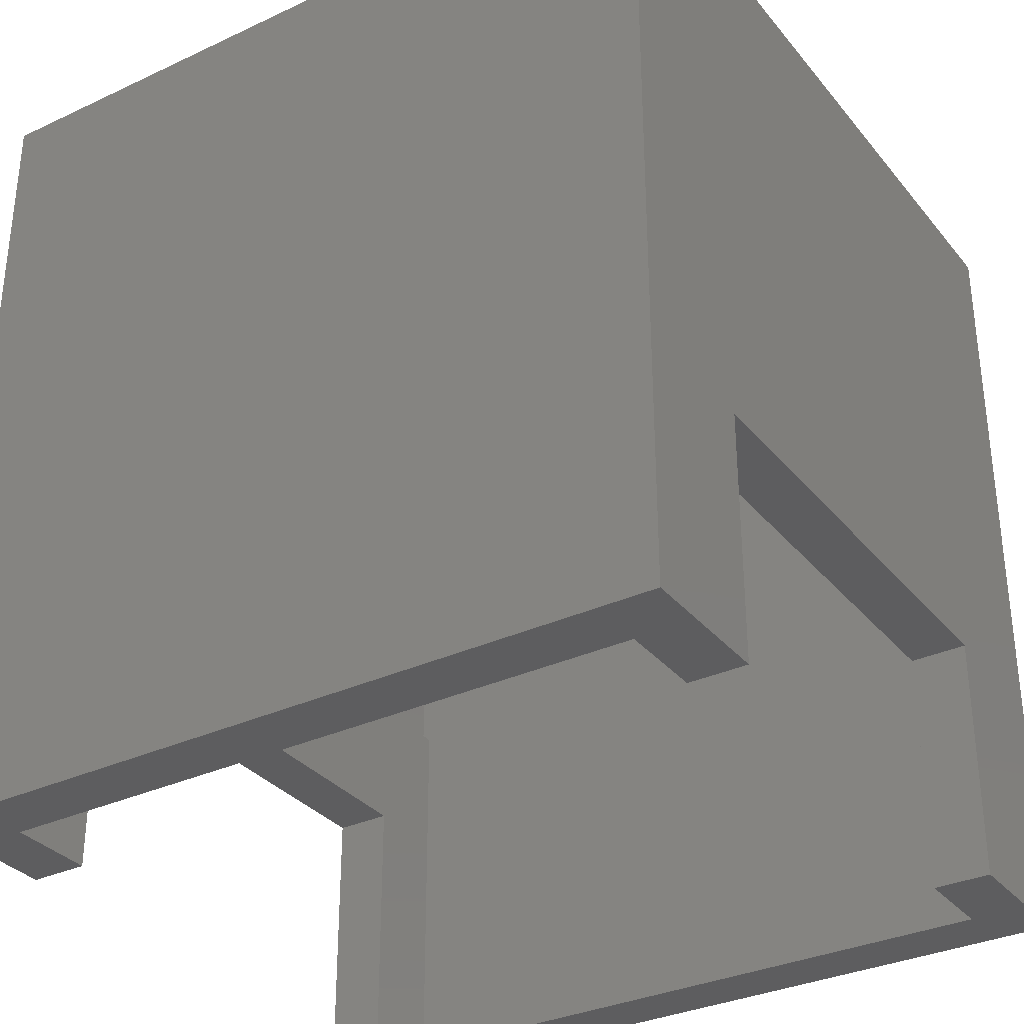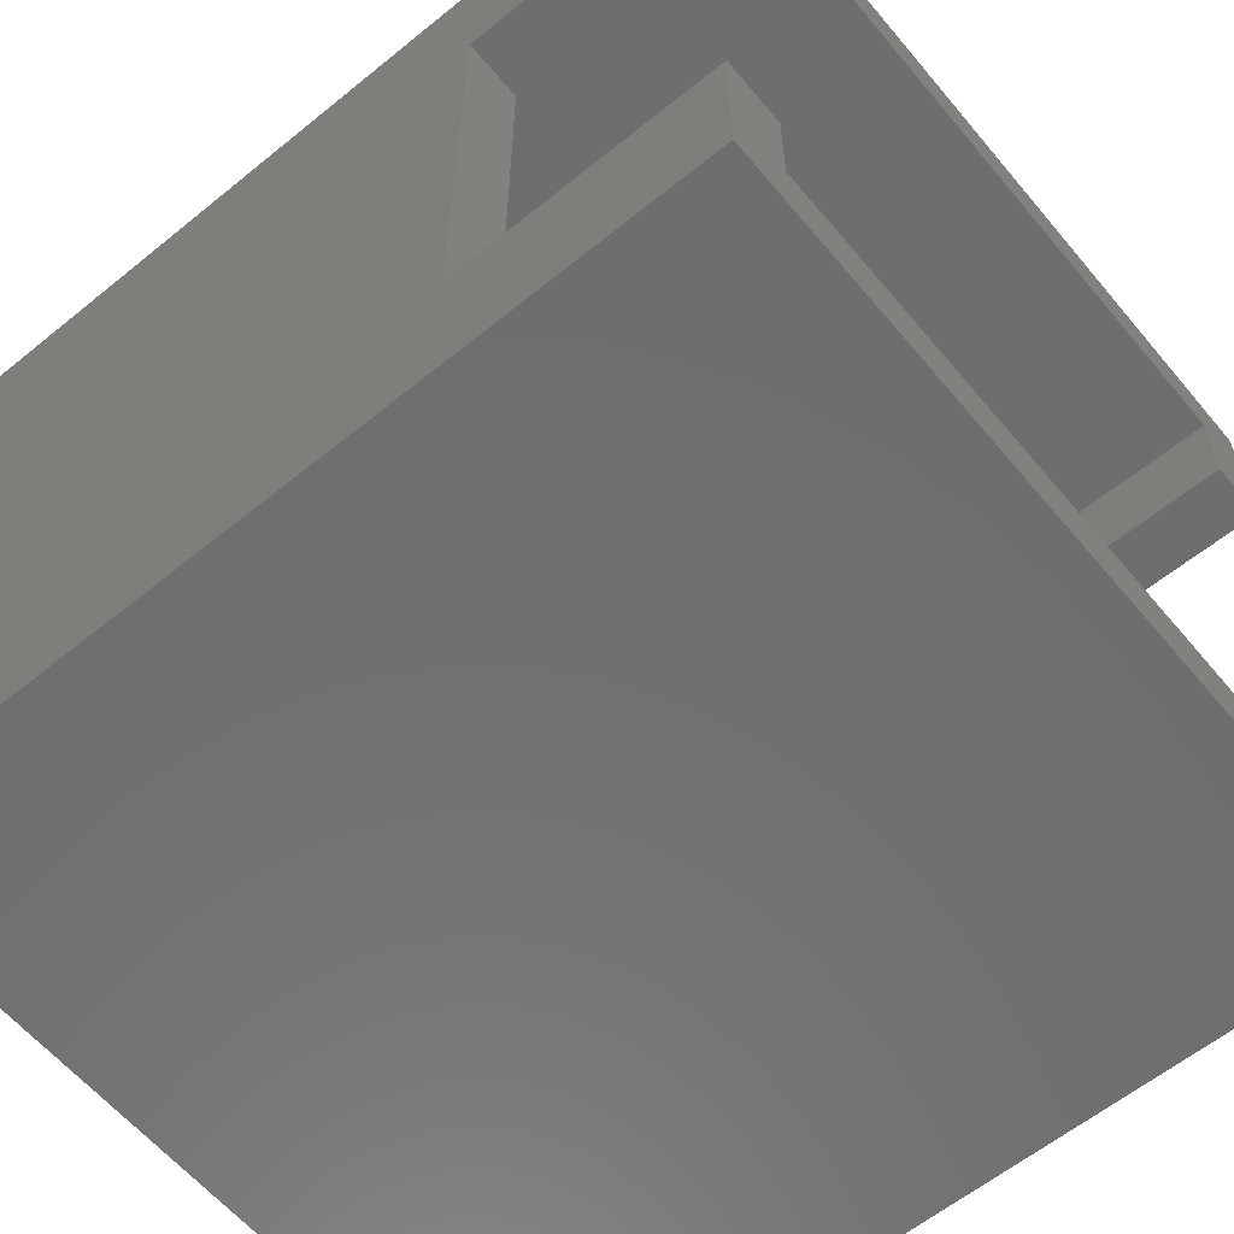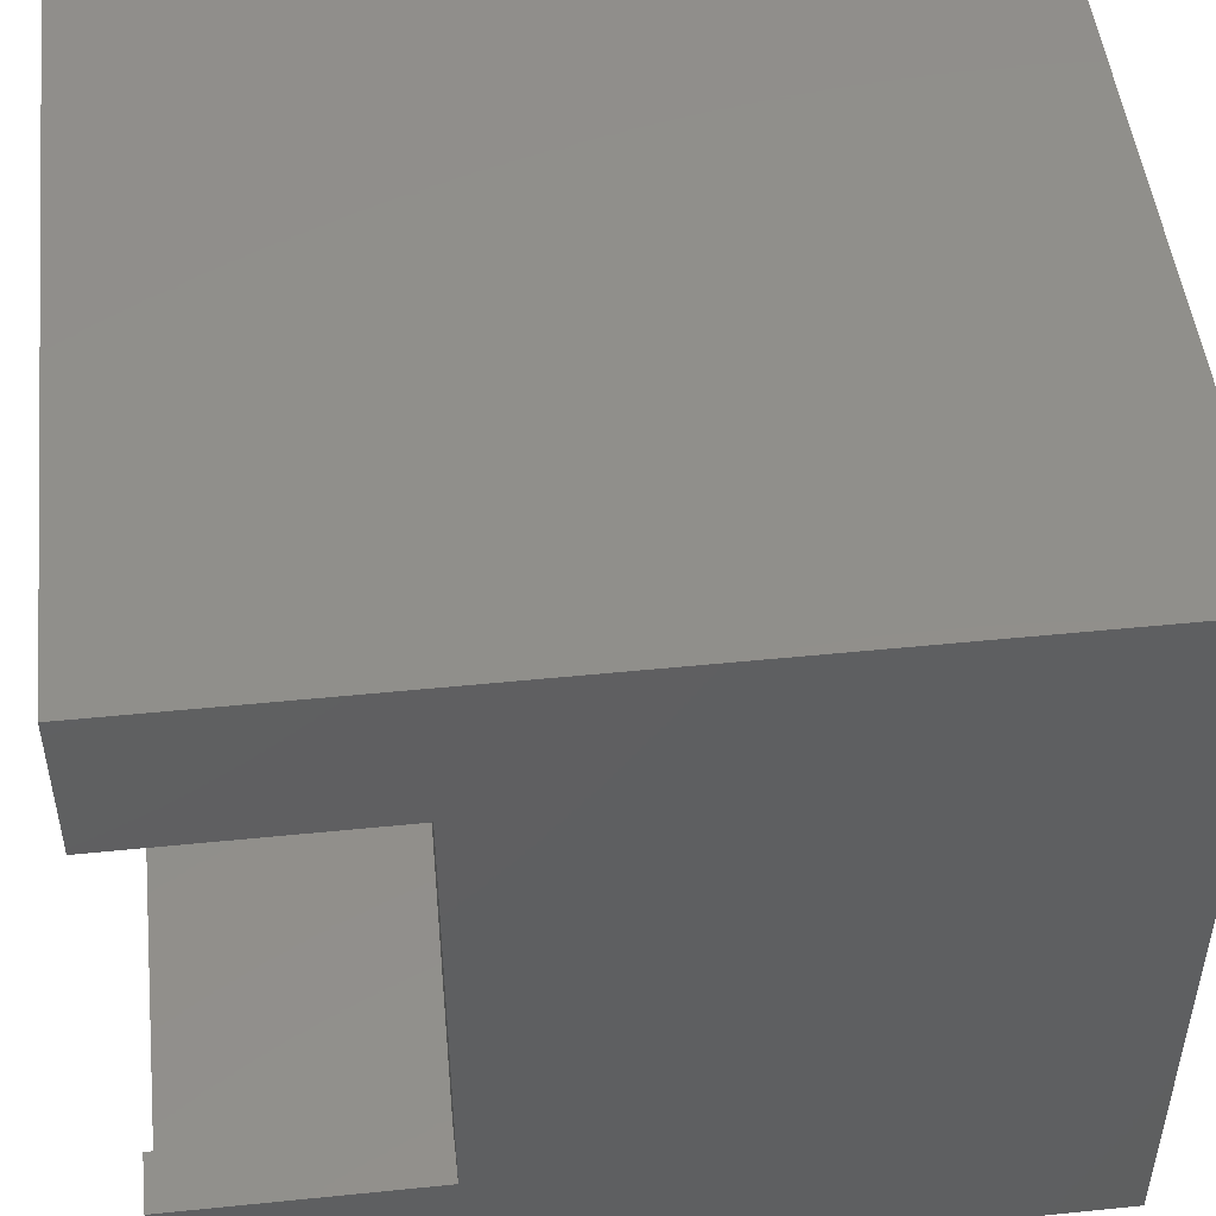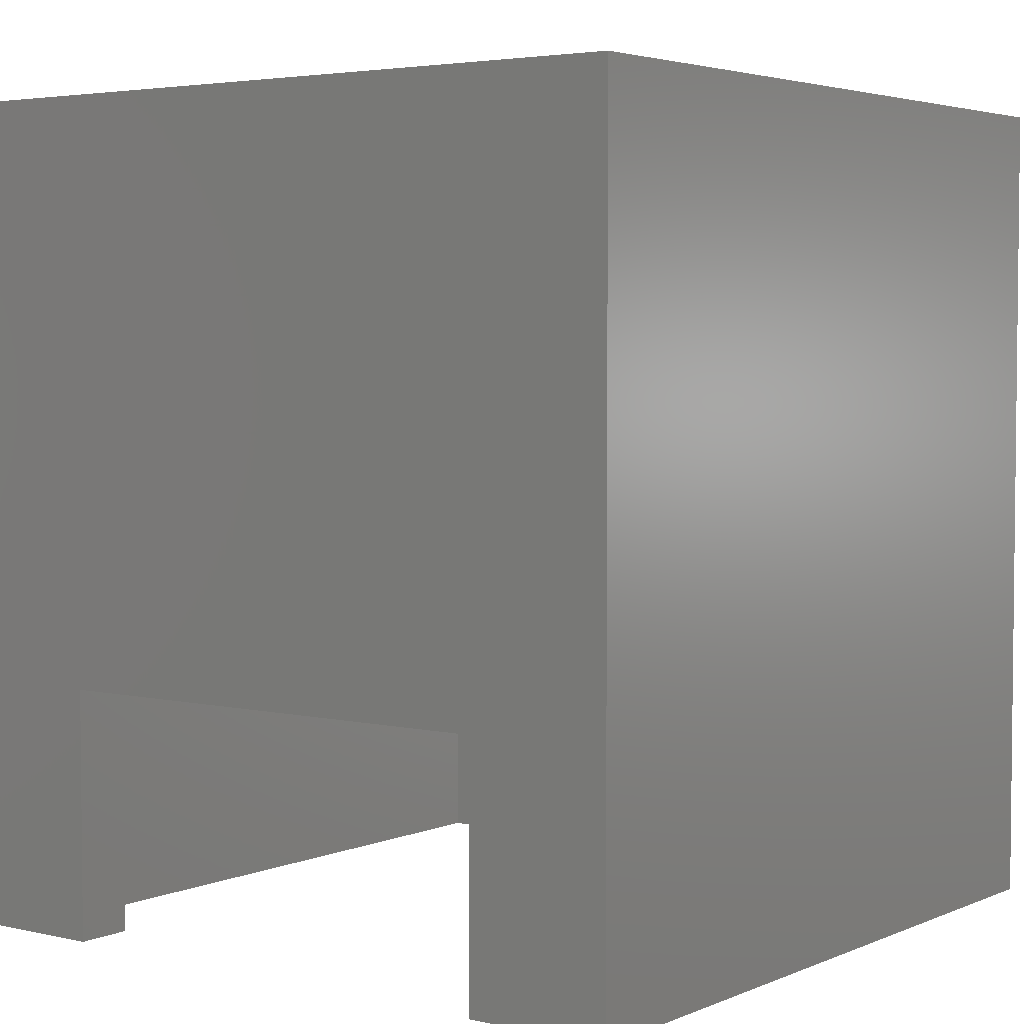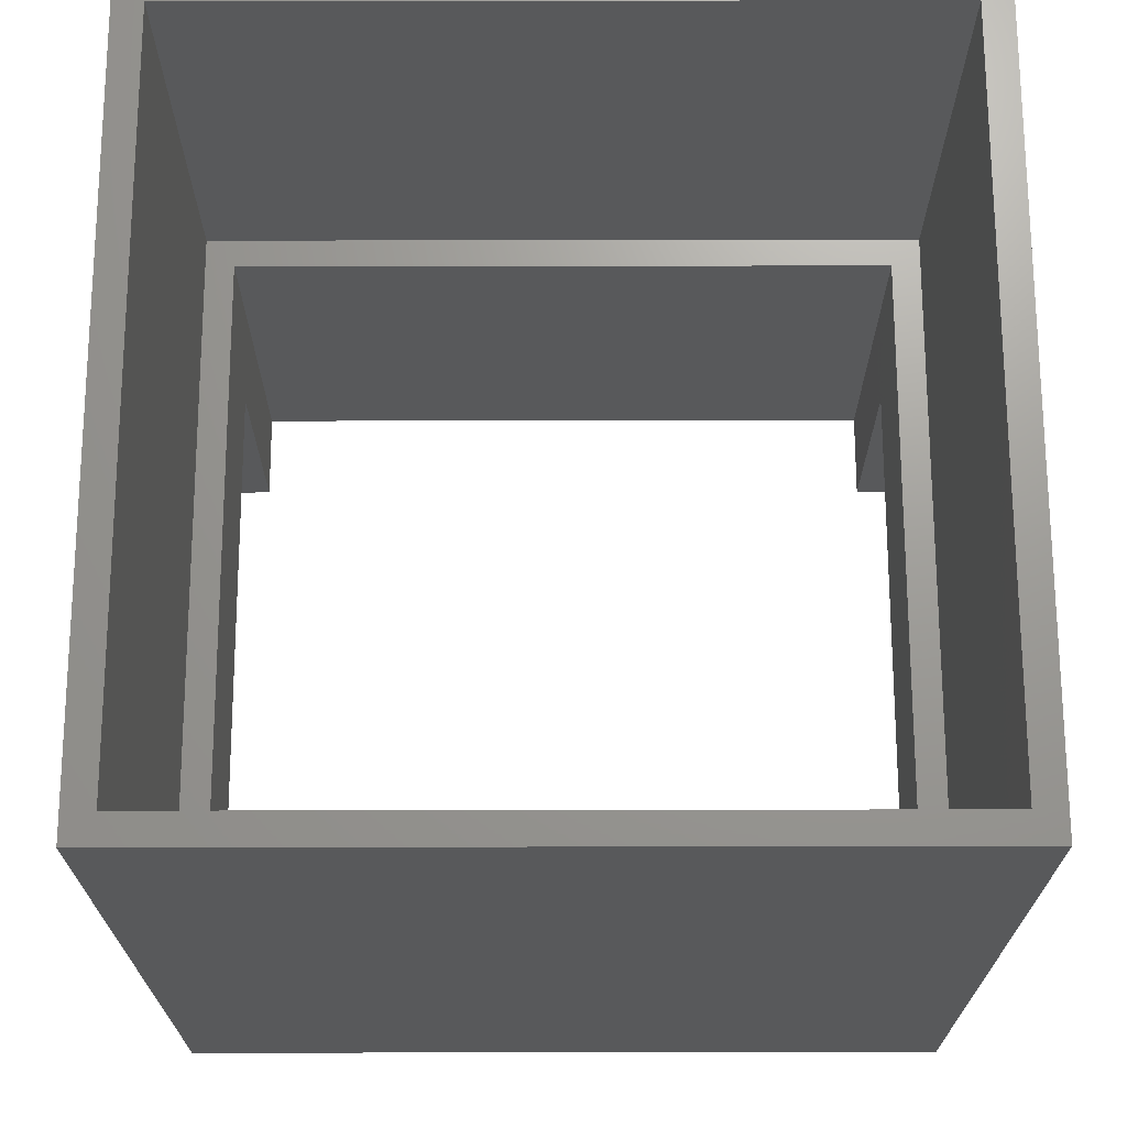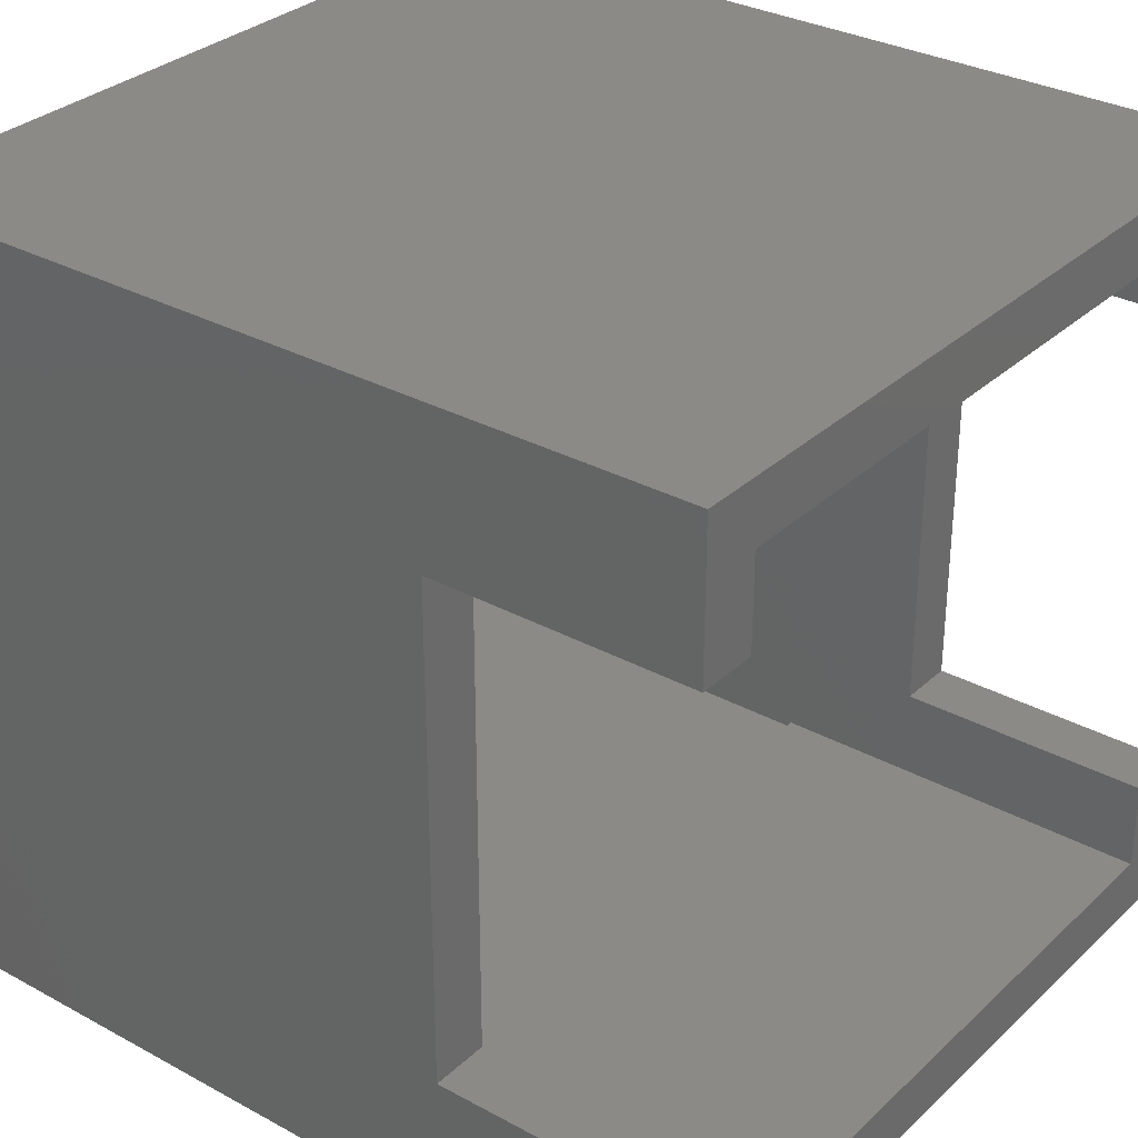
<metadata>
{"format":"stl","ext":"stl","renderer":"f3d","projection":"perspective","resolution":1024,"background":"white","views":[{"elev":-32.9,"azim":32.8,"up":"+Z"},{"elev":-60.5,"azim":129.7,"up":"+Y"},{"elev":49.3,"azim":-96.4,"up":"+Y"},{"elev":3.8,"azim":126.7,"up":"+Z"},{"elev":69.4,"azim":179.9,"up":"+Z"},{"elev":31.3,"azim":127.8,"up":"+Y"}]}
</metadata>
<code>
# stl→obj: 40 verts, 80 faces
v -20 -12.5 -21.5
v -20 -20 -21.5
v -20 -12.5 -8.5
v -20 12.5 -8.5
v -20 20 -21.5
v -20 12.5 -21.5
v -20 20 21.5
v -20 -20 21.5
v 20 20 21.5
v 18.5 18.5 21.5
v 20 -20 21.5
v -18.5 18.5 21.5
v -18.5 -18.5 21.5
v 18.5 -18.5 21.5
v 20 12.5 -8.5
v 20 20 -21.5
v 20 -12.5 -8.5
v 20 -20 -21.5
v 20 -12.5 -21.5
v 20 12.5 -21.5
v -17 12.5 -21.5
v -17 17 -21.5
v 17 17 -21.5
v 17 12.5 -21.5
v 17 -17 -21.5
v -17 -17 -21.5
v -17 -12.5 -21.5
v 17 -12.5 -21.5
v -18.5 18.5 -1.5
v -18.5 -18.5 -1.5
v 18.5 -18.5 -1.5
v 18.5 18.5 -1.5
v 17 17 -1.5
v -17 17 -1.5
v -17 -17 -1.5
v 17 -17 -1.5
v -17 12.5 -8.5
v -17 -12.5 -8.5
v 17 -12.5 -8.5
v 17 12.5 -8.5
f 1 2 3
f 4 5 6
f 5 4 7
f 3 7 4
f 3 8 7
f 8 3 2
f 9 10 11
f 9 12 10
f 12 7 13
f 7 12 9
f 14 11 10
f 13 11 14
f 13 8 11
f 8 13 7
f 9 15 16
f 9 17 15
f 11 17 9
f 18 17 11
f 17 18 19
f 16 15 20
f 16 7 9
f 7 16 5
f 21 6 22
f 23 20 24
f 20 23 16
f 22 16 23
f 22 5 16
f 5 22 6
f 18 25 19
f 18 26 25
f 2 26 18
f 1 26 2
f 26 1 27
f 19 25 28
f 2 11 8
f 11 2 18
f 13 29 12
f 29 13 30
f 31 10 32
f 10 31 14
f 29 10 12
f 10 29 32
f 32 33 31
f 32 34 33
f 34 29 35
f 29 34 32
f 36 31 33
f 35 31 36
f 35 30 31
f 30 35 29
f 31 13 14
f 13 31 30
f 34 37 22
f 34 38 37
f 35 38 34
f 26 38 35
f 38 26 27
f 22 37 21
f 28 25 39
f 40 23 24
f 23 40 33
f 39 33 40
f 39 36 33
f 36 39 25
f 25 35 36
f 35 25 26
f 22 33 34
f 33 22 23
f 3 37 38
f 37 3 4
f 39 15 17
f 15 39 40
f 24 15 40
f 15 24 20
f 6 37 4
f 37 6 21
f 27 3 38
f 3 27 1
f 19 39 17
f 39 19 28

</code>
